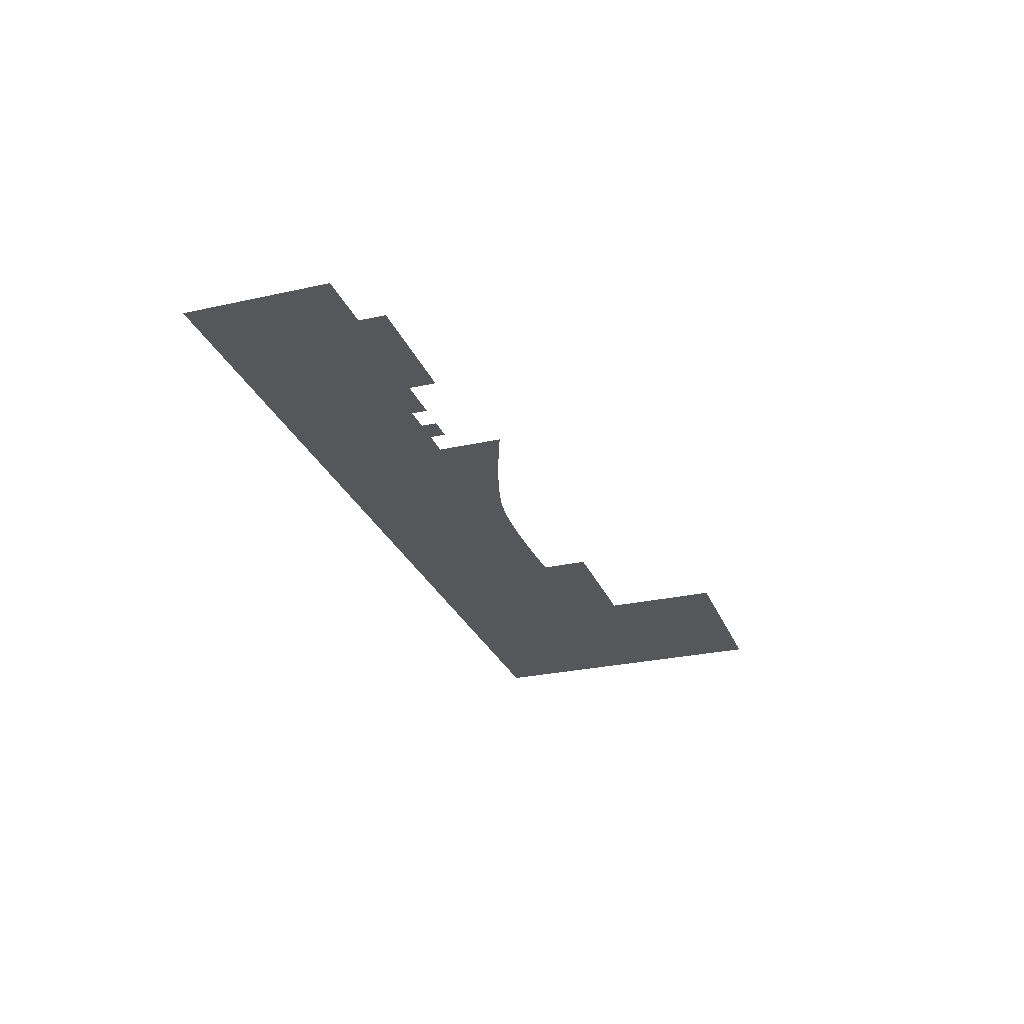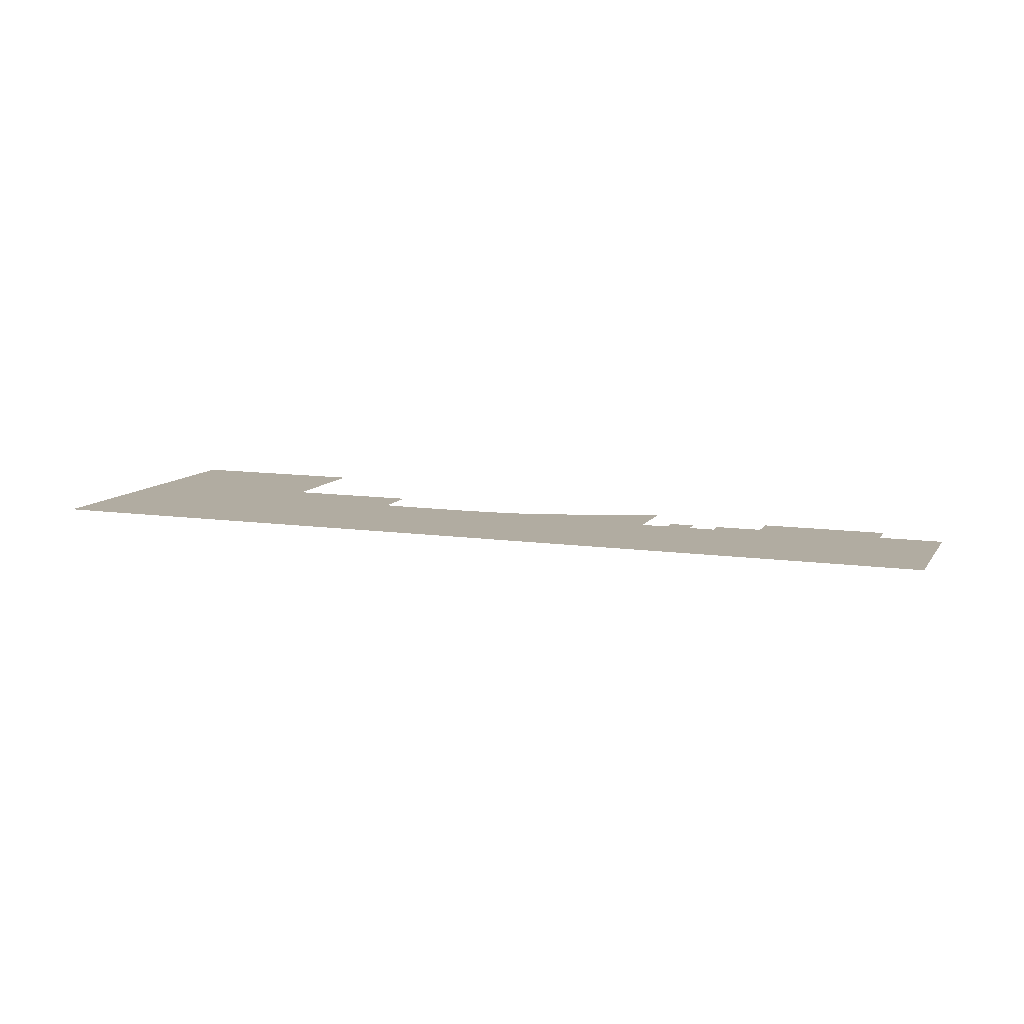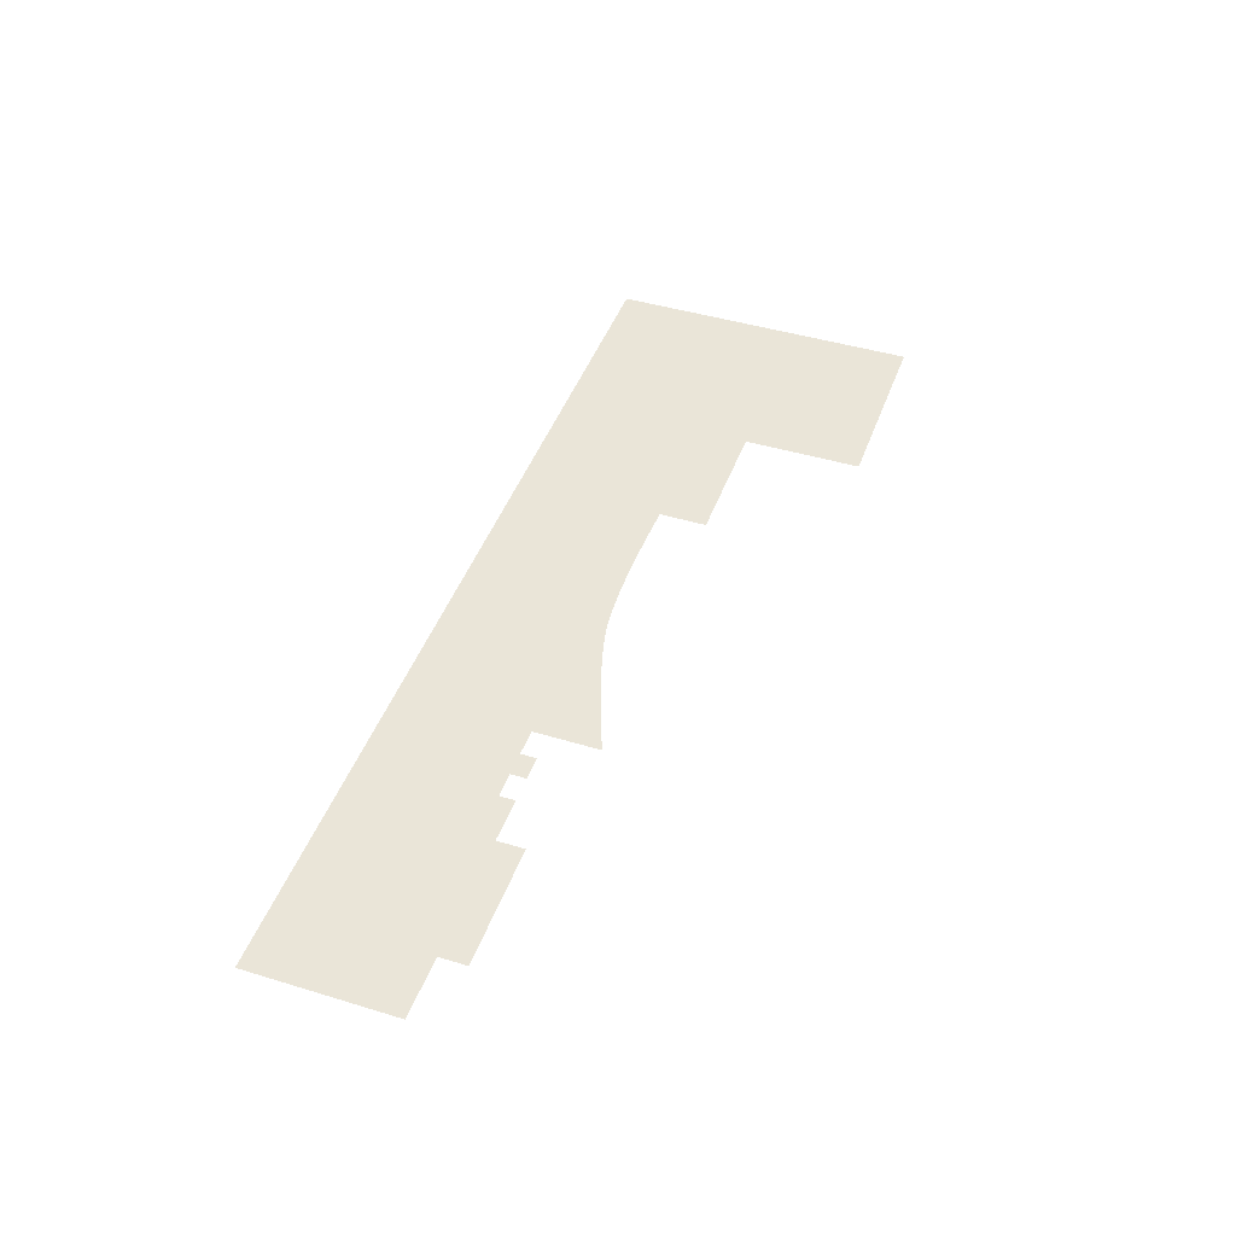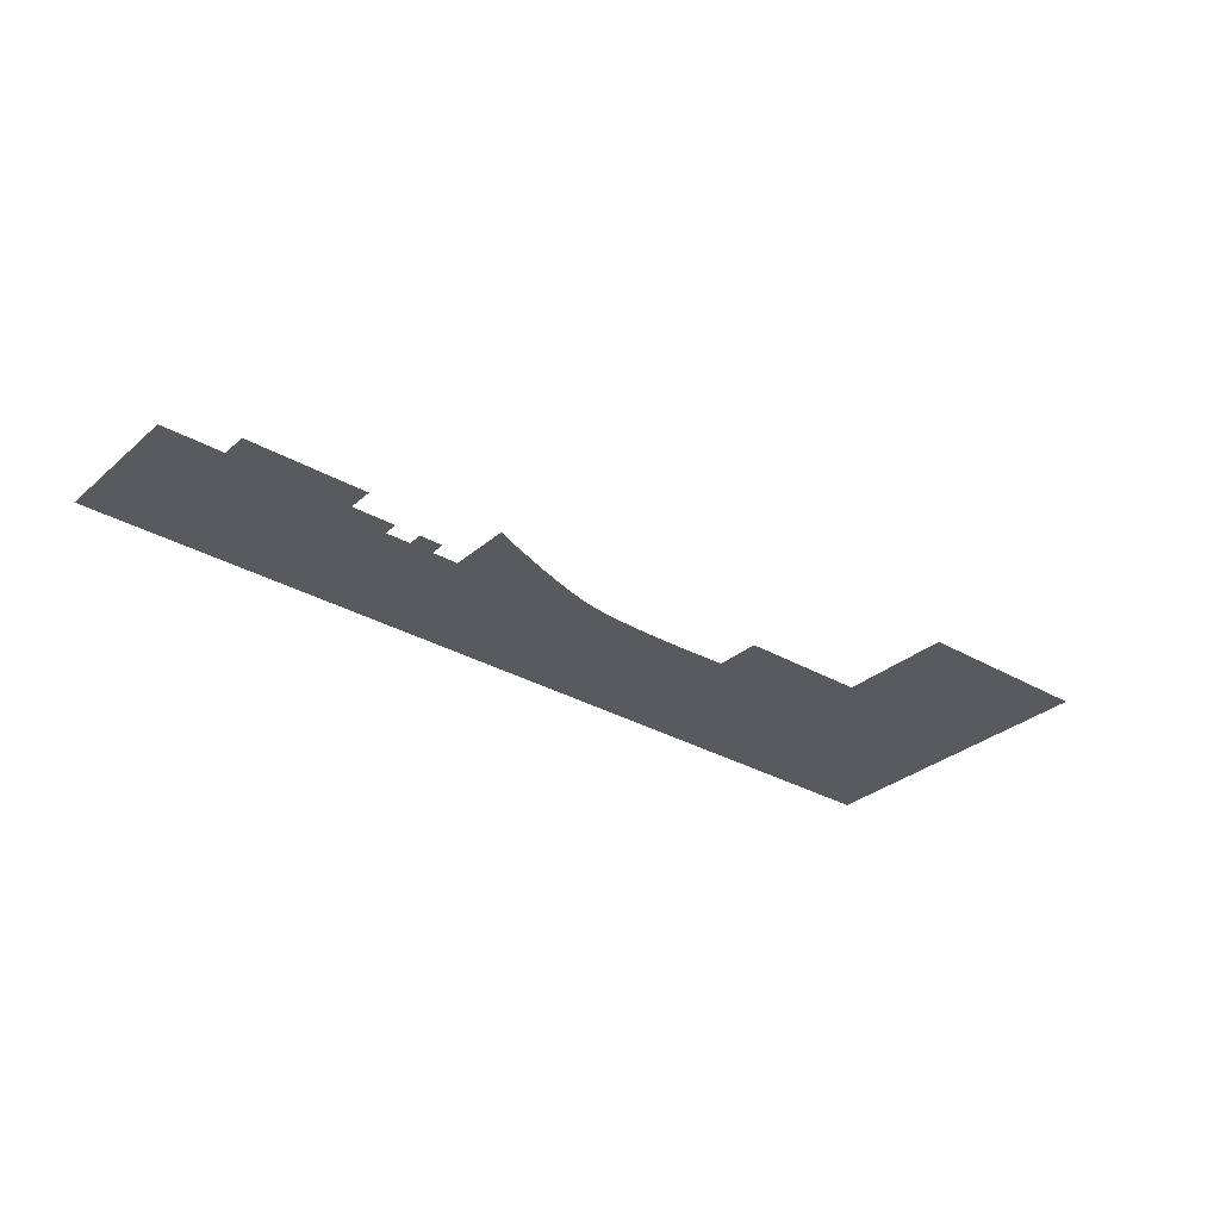
<metadata>
{"format":"obj","ext":"obj","renderer":"f3d","projection":"perspective","resolution":1024,"background":"white","views":[{"elev":-27.4,"azim":109.0,"up":"+Z"},{"elev":10.2,"azim":20.3,"up":"+Z"},{"elev":44.9,"azim":109.4,"up":"+Z"},{"elev":-31.2,"azim":140.5,"up":"+Z"}]}
</metadata>
<code>
v 4.981 -17.17 0.05
v 4.981 4.917 0.05
v -4.493 4.917 0.05
v -23.34 4.917 0.05
v -4.493 9.028 0.05
v -23.34 9.028 0.05
v -30.29 2.56 0.05
v -34.2 2.56 0.05
v -37.9 2.56 0.05
v -34.2 4.917 0.05
v -37.9 4.917 0.05
v -42.05 2.56 0.05
v -136.8 -17.17 0.05
v -70.74 4.794 0.05
v -72.11 4.743 0.05
v -73.49 4.705 0.05
v -74.87 4.681 0.05
v -76.24 4.667 0.05
v -77.59 4.664 0.05
v -78.91 4.669 0.05
v -80.19 4.682 0.05
v -81.41 4.7 0.05
v -82.57 4.723 0.05
v -83.65 4.749 0.05
v -84.65 4.778 0.05
v -85.55 4.806 0.05
v -86.34 4.835 0.05
v -87.01 4.861 0.05
v -87.55 4.883 0.05
v -87.95 4.901 0.05
v -88.2 4.912 0.05
v -88.29 4.917 0.05
v -108.3 12 0.05
v -88.29 12 0.05
v -136.8 29.72 0.05
v -108.3 29.72 0.05
v -69.39 4.861 0.05
v -68.08 4.944 0.05
v -66.82 5.046 0.05
v -65.61 5.166 0.05
v -64.46 5.308 0.05
v -63.4 5.471 0.05
v -62.35 5.67 0.05
v -61.24 5.919 0.05
v -60.06 6.211 0.05
v -58.84 6.542 0.05
v -57.59 6.905 0.05
v -56.31 7.295 0.05
v -55.02 7.706 0.05
v -53.72 8.131 0.05
v -52.44 8.567 0.05
v -51.18 9.006 0.05
v -49.96 9.442 0.05
v -48.78 9.872 0.05
v -47.66 10.29 0.05
v -46.6 10.68 0.05
v -45.63 11.05 0.05
v -44.75 11.39 0.05
v -43.98 11.7 0.05
v -43.31 11.96 0.05
v -42.78 12.17 0.05
v -42.38 12.33 0.05
v -42.14 12.43 0.05
v -42.05 12.47 0.05
v -30.29 4.917 0.05
g Terrain_1592_0
f 1 3 2
f 3 1 4
f 4 5 3
f 6 5 4
f 1 7 4
f 1 8 7
f 8 1 9
f 9 10 8
f 11 10 9
f 9 1 12
f 1 13 12
f 14 12 13
f 13 15 14
f 13 16 15
f 13 17 16
f 13 18 17
f 13 19 18
f 13 20 19
f 13 21 20
f 13 22 21
f 13 23 22
f 13 24 23
f 13 25 24
f 13 26 25
f 13 27 26
f 13 28 27
f 13 29 28
f 13 30 29
f 13 31 30
f 13 32 31
f 32 13 33
f 32 33 34
f 13 35 33
f 33 35 36
f 14 37 12
f 37 38 12
f 38 39 12
f 39 40 12
f 40 41 12
f 41 42 12
f 42 43 12
f 43 44 12
f 44 45 12
f 45 46 12
f 46 47 12
f 47 48 12
f 48 49 12
f 49 50 12
f 50 51 12
f 51 52 12
f 52 53 12
f 53 54 12
f 54 55 12
f 55 56 12
f 12 56 57
f 12 57 58
f 12 58 59
f 12 59 60
f 12 60 61
f 12 61 62
f 12 62 63
f 12 63 64
f 65 4 7

</code>
